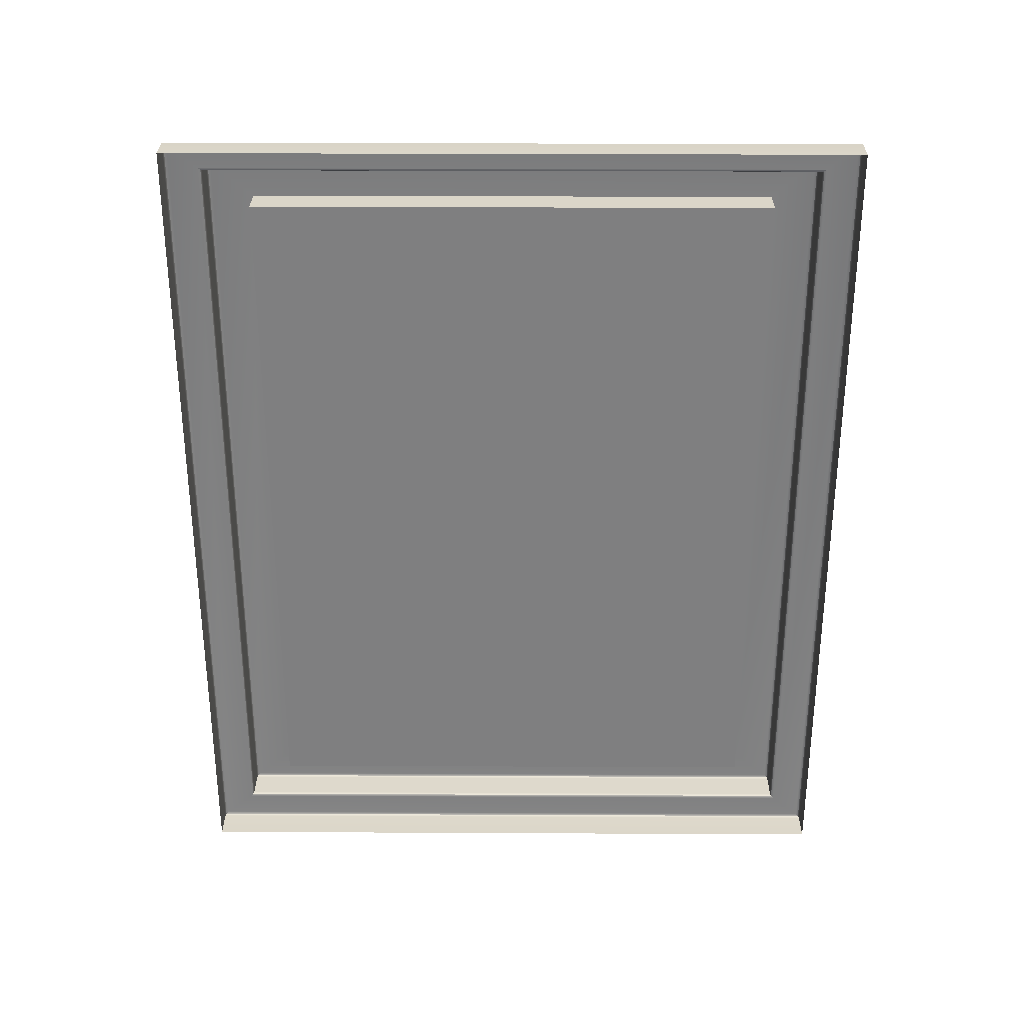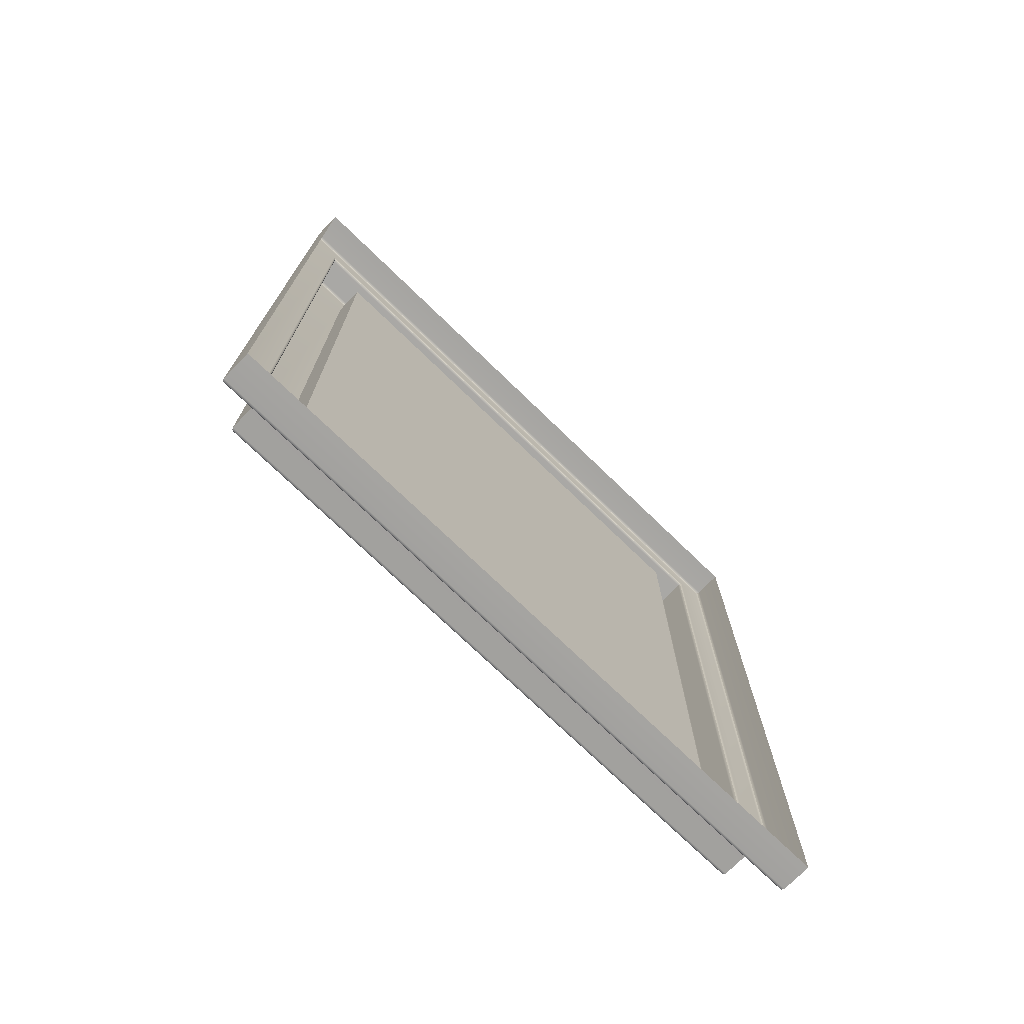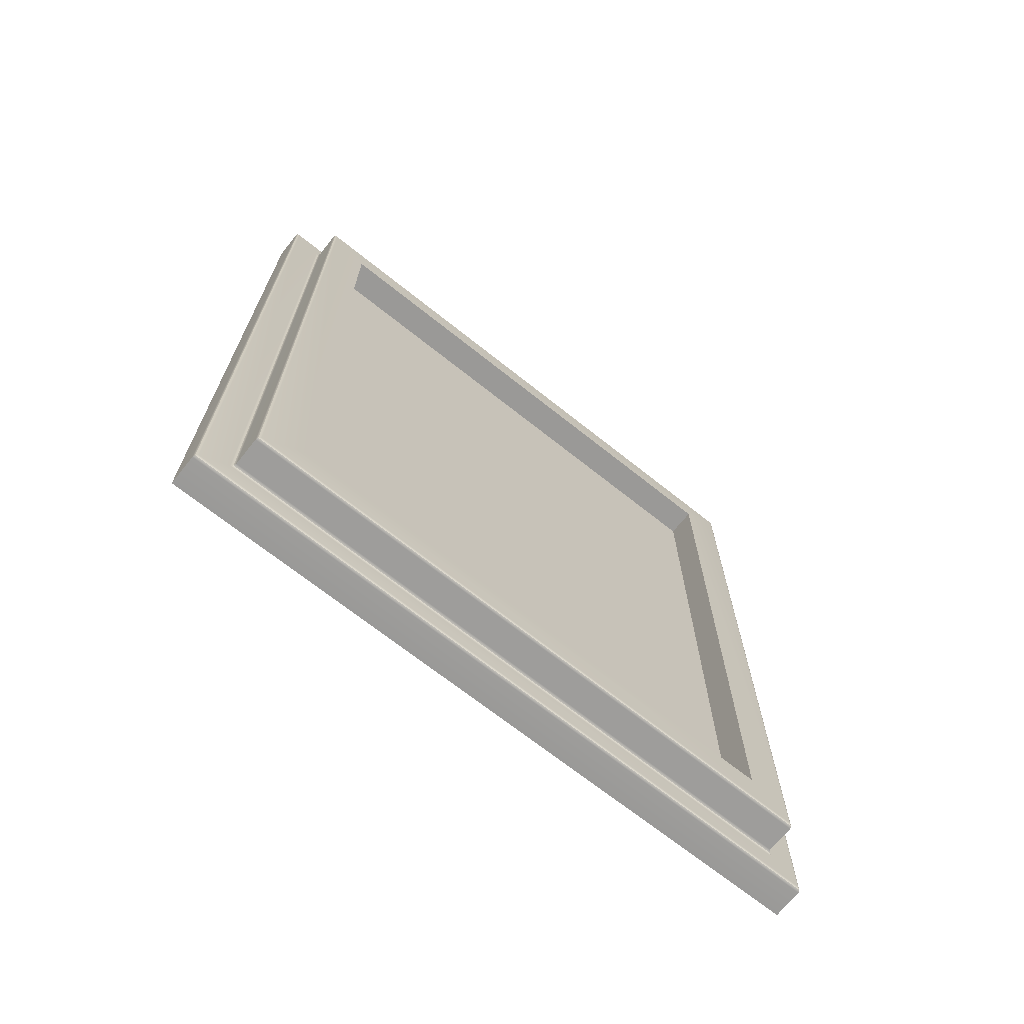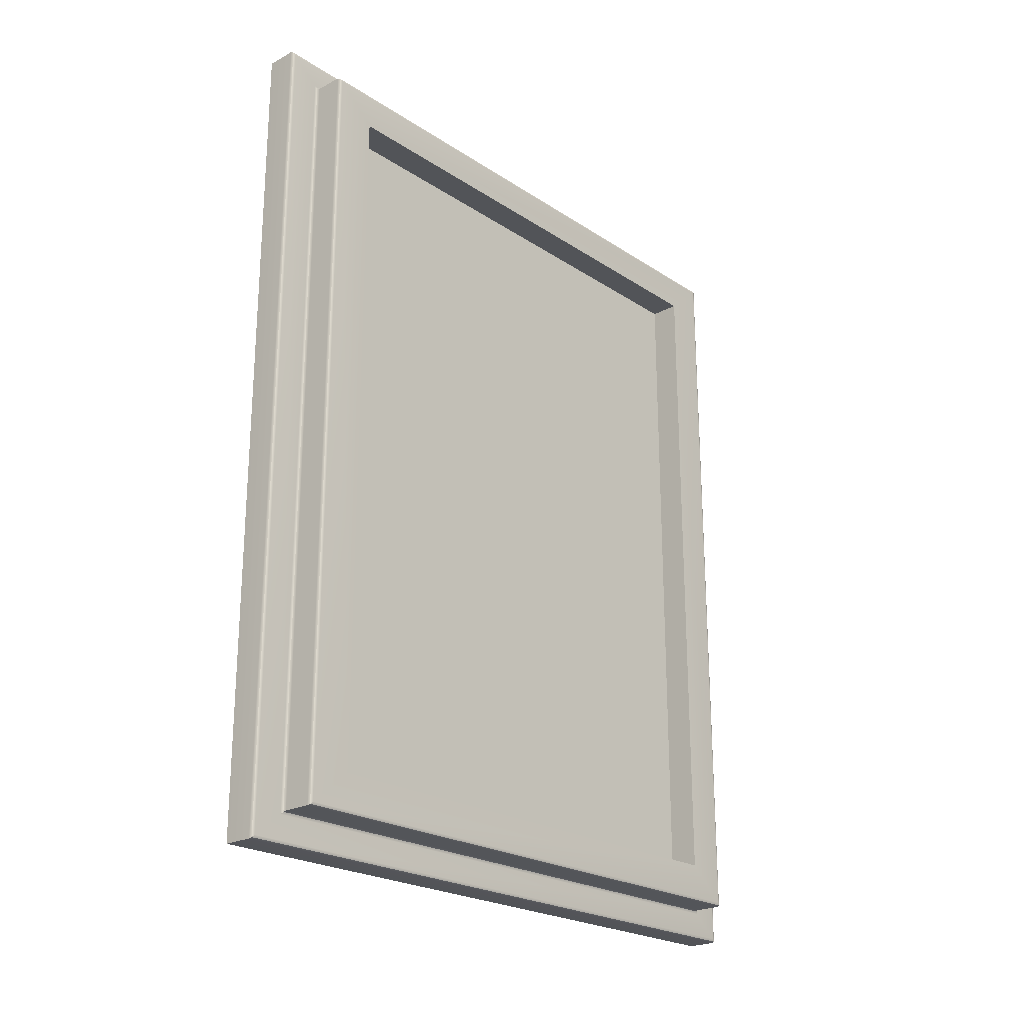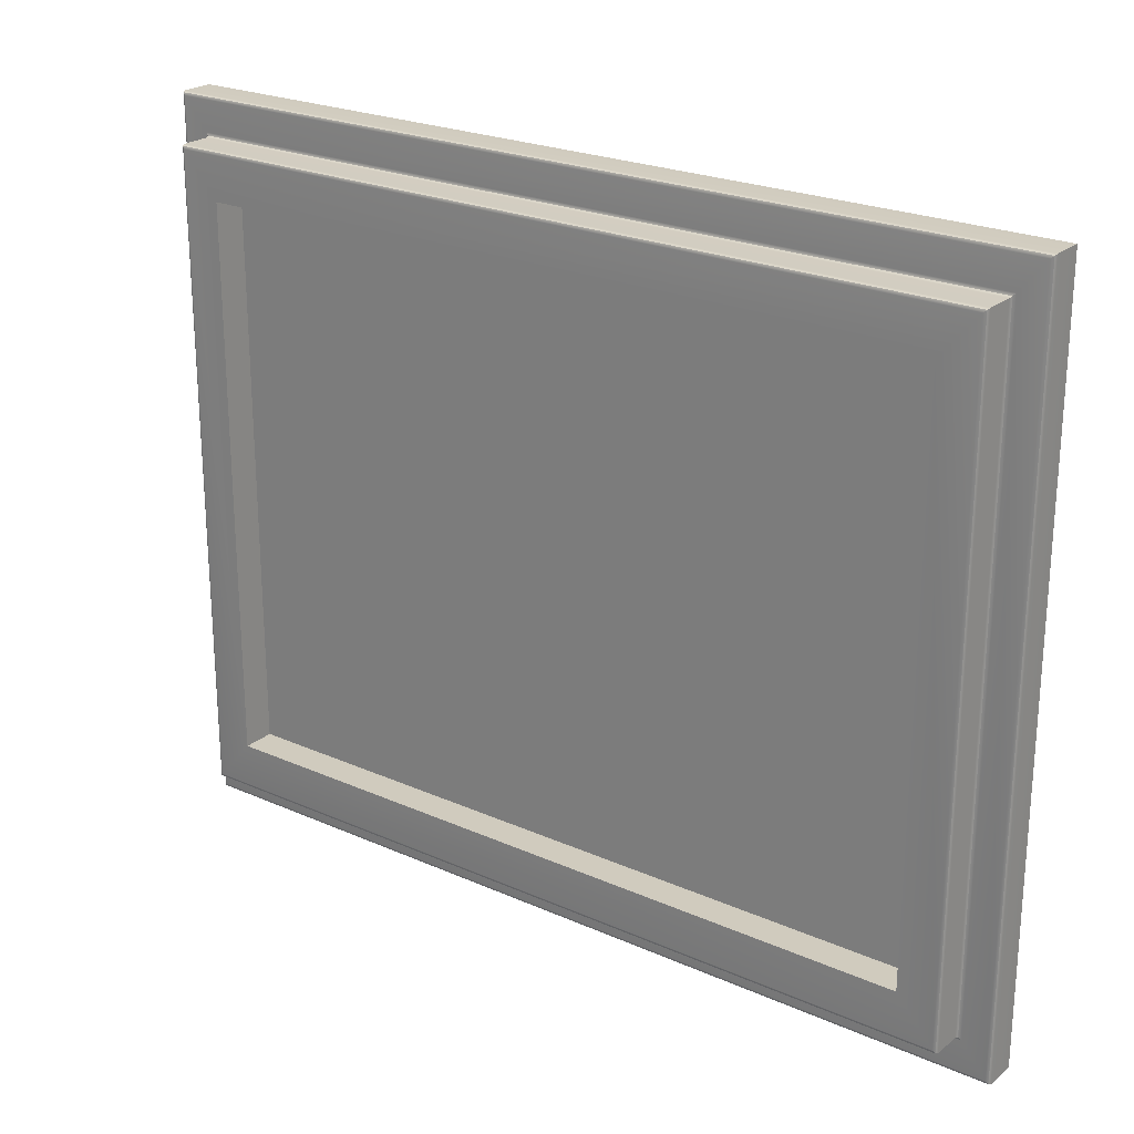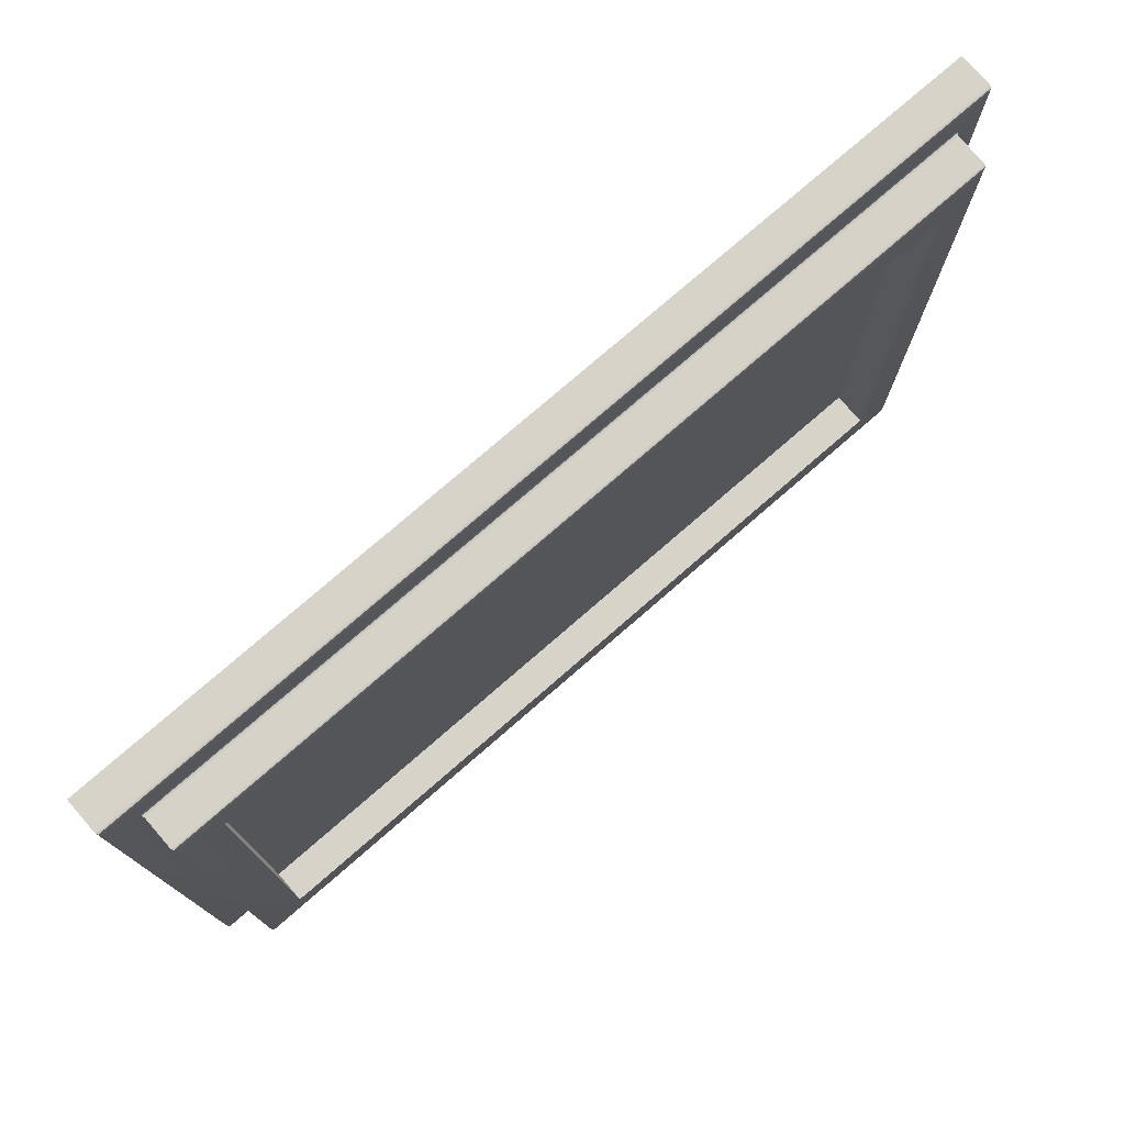
<metadata>
{"format":"obj","ext":"obj","renderer":"f3d","projection":"perspective","resolution":1024,"background":"white","views":[{"elev":30.1,"azim":90.4,"up":"+Y"},{"elev":-73.5,"azim":45.9,"up":"+Y"},{"elev":-69.0,"azim":-128.6,"up":"+Y"},{"elev":-22.8,"azim":-138.0,"up":"+Y"},{"elev":23.5,"azim":-53.3,"up":"+Z"},{"elev":76.5,"azim":-131.0,"up":"+Z"}]}
</metadata>
<code>
g default
v 10.07 -109.7 -91.52
v 10.07 114.3 -91.52
v 10.07 114.3 91.85
v 10.07 -109.7 91.85
v -8.316 -91.21 70.39
v -8.316 -91.21 -70.06
v -8.316 95.78 70.39
v -8.316 95.78 -70.06
v -0.1104 -91.21 70.39
v -0.1104 -91.21 -70.06
v -0.1104 95.78 70.39
v -0.1104 95.78 -70.06
v 2.001 -109.7 -91.52
v 1.338 -109.5 -91.25
v 1.063 -108.8 -90.59
v 2.001 114.3 -91.52
v 1.338 114 -91.25
v 1.063 113.4 -90.59
v 2.001 114.3 91.85
v 1.338 114 91.58
v 1.063 113.4 90.91
v 2.001 -109.7 91.85
v 1.338 -109.5 91.58
v 1.063 -108.8 90.91
v 1.063 -102.4 83.19
v 0.7884 -101.8 82.53
v 0.1253 -101.5 82.25
v 1.063 -102.4 -82.86
v 0.7884 -101.8 -82.2
v 0.1253 -101.5 -81.92
v 1.063 107 83.19
v 0.7884 106.3 82.53
v 0.1253 106.1 82.25
v 1.063 107 -82.86
v 0.7884 106.3 -82.2
v 0.1253 106.1 -81.92
v -7.378 -101.5 82.25
v -8.041 -101.2 81.98
v -8.316 -100.6 81.32
v -7.378 -101.5 -81.92
v -8.041 -101.2 -81.65
v -8.316 -100.6 -80.99
v -7.378 106.1 82.25
v -8.041 105.8 81.98
v -8.316 105.1 81.32
v -7.378 106.1 -81.92
v -8.041 105.8 -81.65
v -8.316 105.1 -80.99
g PaintingUnscaled:pCube2
f 10 9 11 12
f 4 1 2 3
f 6 5 9 10
f 5 7 11 9
f 7 8 12 11
f 8 6 10 12
f 1 13 16 2
f 2 16 19 3
f 3 19 22 4
f 4 22 13 1
f 15 24 25 28
f 24 21 31 25
f 21 18 34 31
f 18 15 28 34
f 30 27 37 40
f 27 33 43 37
f 33 36 46 43
f 36 30 40 46
f 42 39 5 6
f 39 45 7 5
f 45 48 8 7
f 48 42 6 8
f 13 14 17 16
f 14 15 18 17
f 16 17 20 19
f 17 18 21 20
f 19 20 23 22
f 20 21 24 23
f 15 14 23 24
f 14 13 22 23
f 25 26 29 28
f 26 27 30 29
f 28 29 35 34
f 29 30 36 35
f 27 26 32 33
f 26 25 31 32
f 33 32 35 36
f 32 31 34 35
f 37 38 41 40
f 38 39 42 41
f 40 41 47 46
f 41 42 48 47
f 39 38 44 45
f 38 37 43 44
f 45 44 47 48
f 44 43 46 47

</code>
